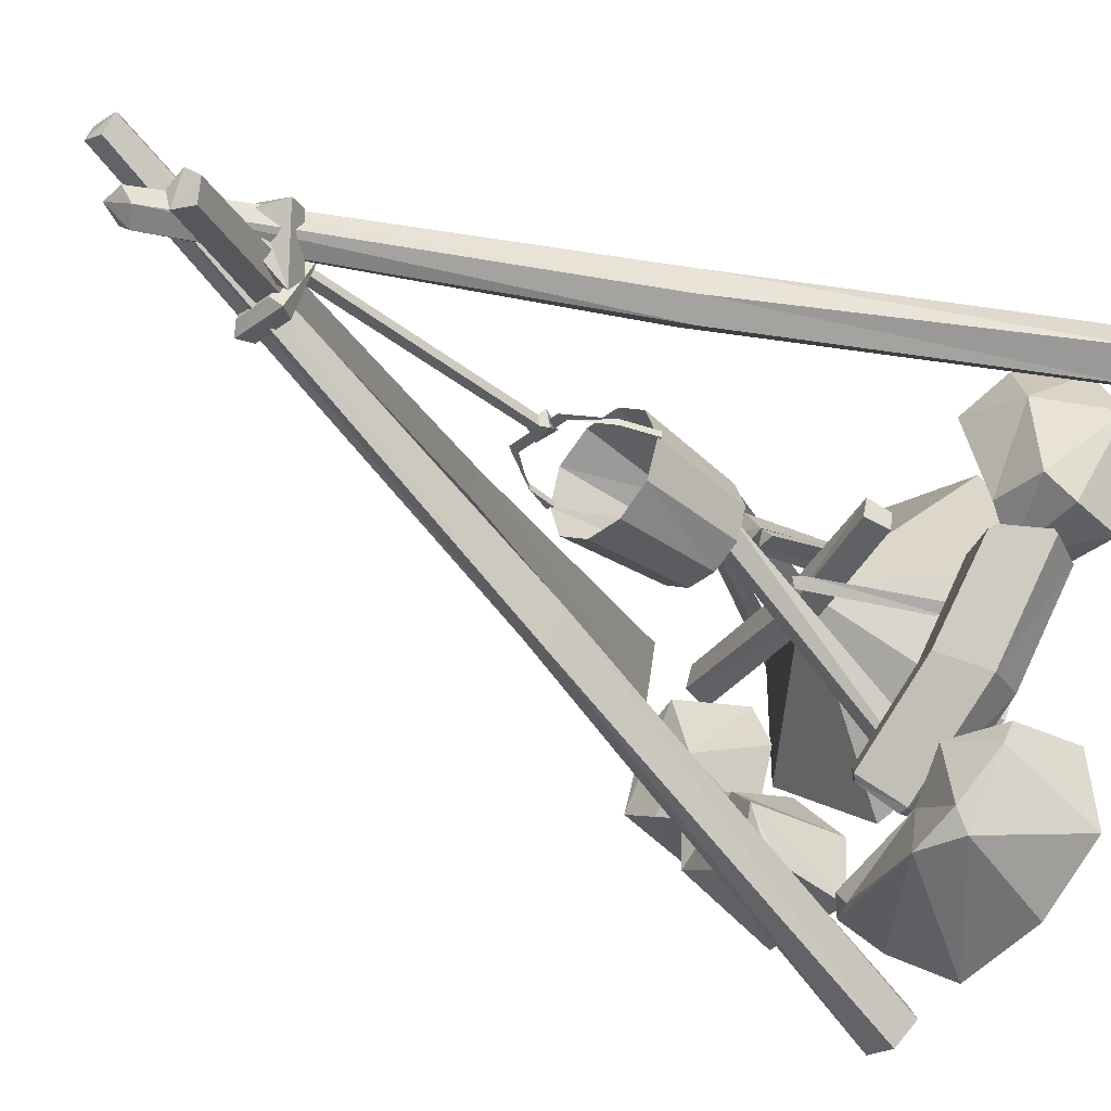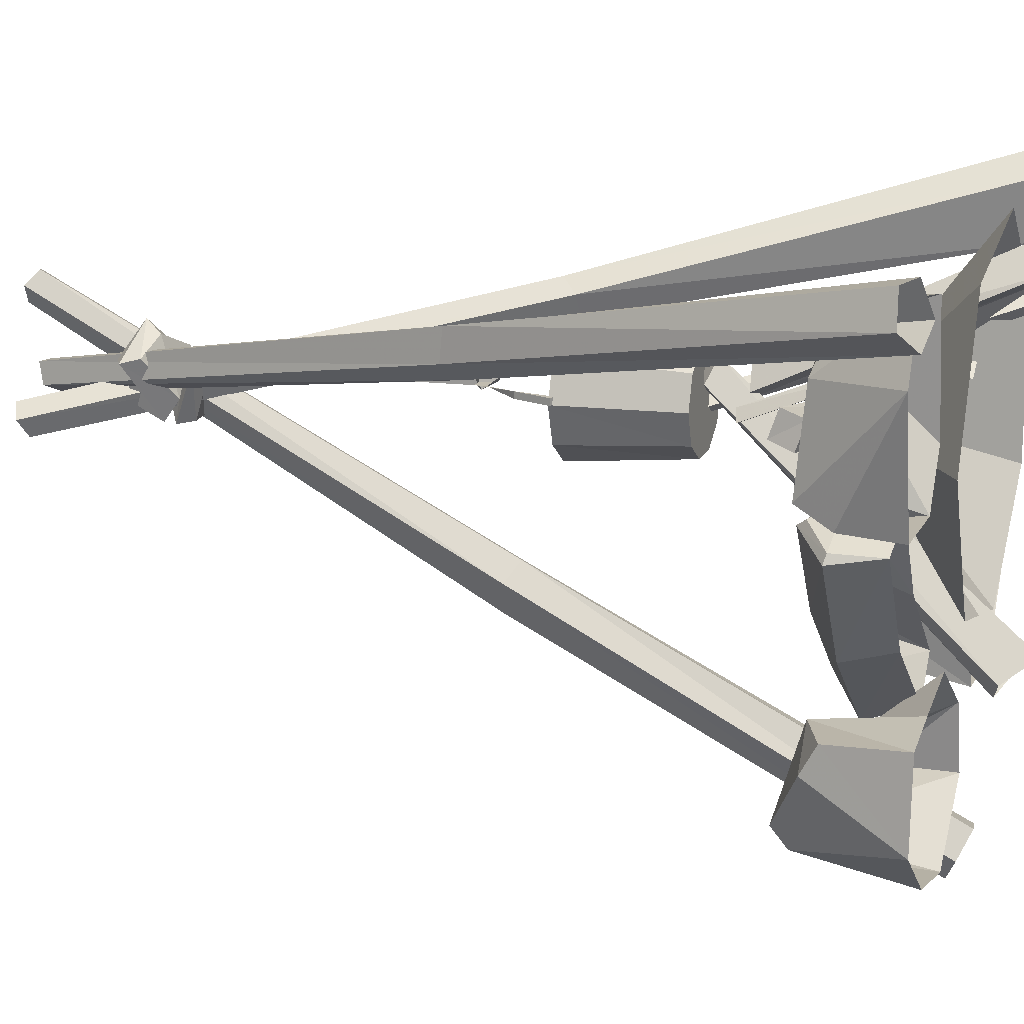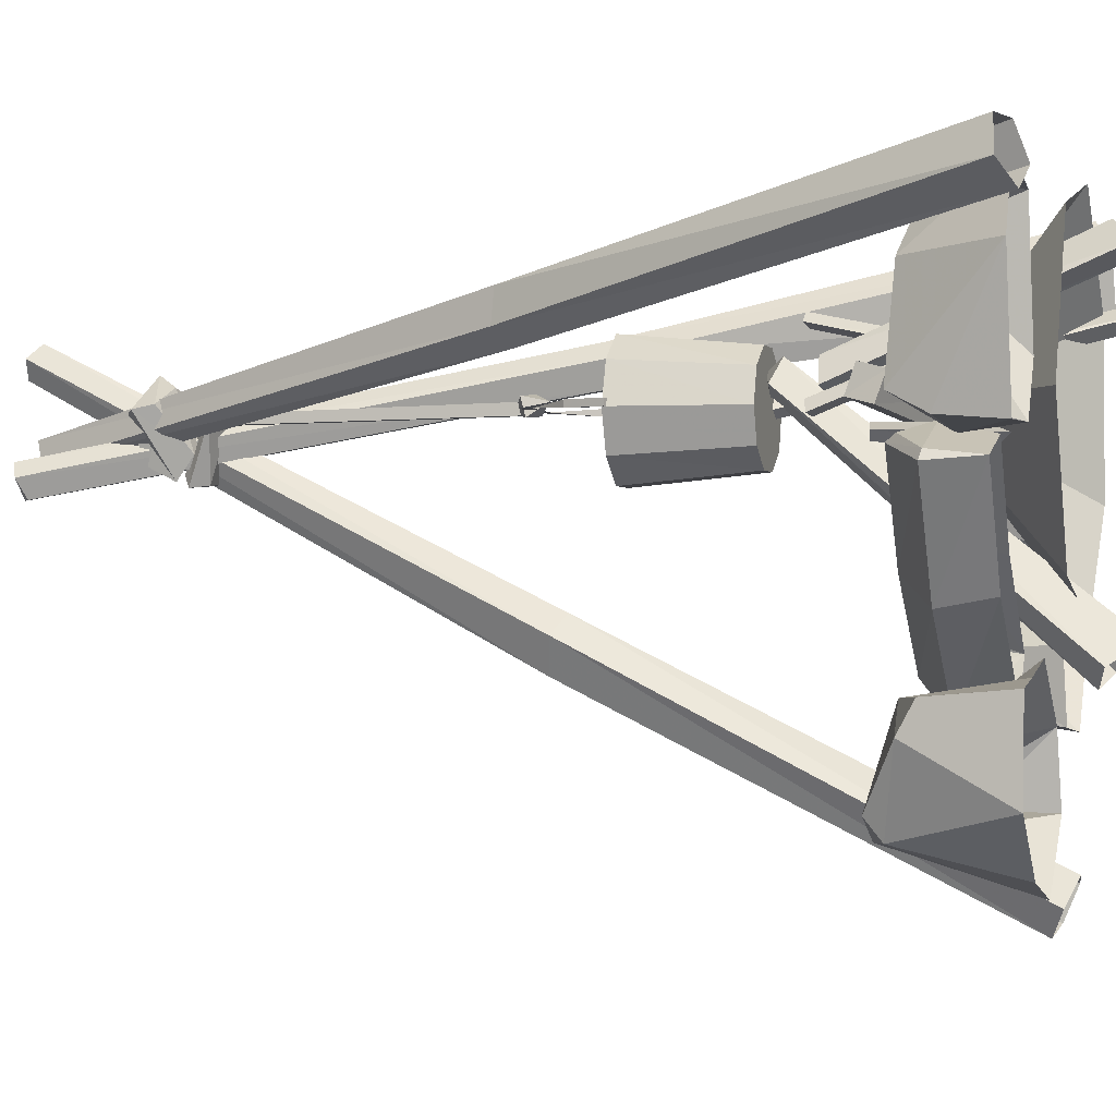
<metadata>
{"format":"obj","ext":"obj","renderer":"f3d","projection":"perspective","resolution":1024,"background":"white","views":[{"elev":-38.1,"azim":-134.3,"up":"+Z"},{"elev":16.4,"azim":-71.4,"up":"+Z"},{"elev":-1.2,"azim":-74.2,"up":"+Z"}]}
</metadata>
<code>
v 0.17 -0.23 -1.05
v 0.57 -0.23 -1.08
v 0.2 0.12 -1
v 0.33 0.19 -1
v 0.21 0.19 -0.93
v 0.21 0.25 -0.78
v 0.72 0.1 -0.79
v 0.41 0.13 -0.58
v 0.68 0.13 -0.53
v 0.61 0.13 -0.49
v 0.68 0.07 -0.44
v 0.4 -0.22 -0.45
v 0.69 -0.23 -0.39
v 0.14 -0.22 -0.76
v -1 -0.23 -0.89
v -0.95 0.12 -0.92
v -1.03 -0.23 -1.28
v -0.95 0.19 -1.05
v -0.8 0.25 -1.4
v -0.81 0.32 -1.31
v 0.81 0.15 -0.52
v 0.61 -0.23 -0.47
v 0.61 0.15 -0.31
v 0.51 -0.24 -0.13
v 0.61 -0.24 0.11
v 0.7 0.15 0
v 0.92 -0.23 0.17
v 0.89 0.12 -0.06
v 1.11 -0.23 -0.17
v 0.99 0.14 -0.42
v 1.02 -0.23 -0.47
v -1.25 -0.23 0.77
v -1.07 0.05 0.72
v -0.85 -0.23 0.7
v -0.87 0.15 0.55
v -0.81 -0.24 0.17
v -0.95 -0.24 -0.05
v -0.99 0.15 0.06
v -0.93 -0.01 -0.08
v -0.71 -0.22 -0.86
v -0.39 -0.22 -0.8
v -0.53 0.19 -1.13
v -0.04 -0.22 -1.04
v -0.08 0.13 -1.26
v -0.03 0.07 -1.33
v -0 -0.23 -1.34
v 0.8 -0.23 -0.78
v -0.73 -0.23 -1.52
v -0.34 -0.23 -1.61
v -0.6 0.32 -1.41
v -1.27 -0.23 -0.06
v -1.28 0.02 -0.04
v -1.25 0.17 0.04
v -1.2 0.14 0.46
v -1.39 -0.23 0.49
v -0.13 0.13 -1.33
v -0.69 0.22 -0.93
v -0.6 -0.32 0.69
v -0.9 -0.32 0.07
v -0.11 0.24 0.07
v -0.6 -0.32 -0.53
v 0.06 -0.32 -0.69
v 0.59 -0.32 -0.26
v 0.59 -0.32 0.41
v 0.06 -0.32 0.84
v -0.1 0.77 0.11
v -0.03 0.8 0.2
v -0.18 0.76 0.15
v -0.11 0.72 0.25
v -0.55 -0.2 -0.02
v -0.19 0.4 0.01
v -0.56 -0.2 -0.1
v -0.2 0.4 -0.06
v -0.09 0.76 0.12
v -0.15 0.75 0.06
v -0.06 0.76 0.07
v -0.1 0.75 0.03
v 0.66 -0.44 0.48
v 0.6 -0.5 0.44
v -0.14 -0.2 0.36
v -0.2 0.6 0.03
v -0.22 -0.2 0.37
v -0.28 0.61 0.04
v -0.86 -0.14 -0.08
v -1.12 -0.14 -0.16
v -0.85 0.06 -0.03
v -1.19 0.06 -0.14
v -1.02 0.17 -0.08
v -0.31 -0.39 -0.91
v -0.2 -0.44 -0.85
v -0.29 -0.55 -0.74
v -0.4 -0.42 -0.83
v -0.6 -0.17 -0.06
v -0.25 0.39 -0.02
v 0.68 -0.43 0.43
v 0.64 -0.46 0.38
v -0.17 -0.17 0.41
v -0.24 0.62 0.09
v -0.34 -0.13 -0.96
v -0.36 0.07 -1.02
v -0.2 -0.13 -0.79
v -0.26 0.19 -0.89
v -0.15 0.07 -0.76
v -1.21 0.07 -0.18
v -1 0.21 -0.11
v -0.28 0.22 -0.87
v -0.16 0.08 -0.72
v -0.69 0.22 -0.52
v -0.87 0.08 -0.64
v -0.41 0.08 -1.02
v -0.8 -0.13 -0.6
v -0.52 0.08 -0.41
v -0.79 0.08 -0.05
v -0.58 -0.13 -0.46
v 0.72 -0.12 0.23
v 0.72 0 0.26
v 0.74 -0.1 0.1
v 0.74 0.02 0.14
v -0.13 0.59 0.25
v -0.2 0.58 0.14
v -0.06 0.58 0.2
v -0.09 0.56 0.11
v 0.1 -0.4 0.72
v -0.02 -0.49 0.63
v 0.17 -0.41 0.65
v 0.12 -0.45 0.57
v 0.07 -0.2 0.19
v -0.12 0.65 0.37
v 0.13 -0.17 0.18
v -0.05 0.64 0.35
v 0.14 -0.2 0.24
v -0.06 0.65 0.41
v -0.07 0.27 0
v -0.07 0.25 0.13
v -0.09 0.13 0.09
v -0.09 0.16 -0.03
v -0.58 0.42 0.07
v -0.62 0.31 0.04
v -0.6 0.27 0.16
v -0.57 0.38 0.19
v -0.1259 0.8447 0.2597
v -0.1559 1.315 0.3397
v -0.2259 0.8447 0.1797
v -0.2959 1.315 0.2397
v -0.2659 0.8447 0.0697
v -0.3559 1.315 0.0697
v -0.2259 0.8447 -0.0503
v -0.2959 1.315 -0.1003
v -0.1259 0.8447 -0.1303
v -0.1559 1.315 -0.2003
v -0.005944 0.8447 -0.1303
v 0.01406 1.315 -0.2003
v 0.09406 0.8447 -0.0503
v 0.1641 1.315 -0.1003
v 0.1341 0.8447 0.0697
v 0.2141 1.315 0.0697
v 0.09406 0.8447 0.1797
v 0.1641 1.315 0.2397
v -0.005944 0.8447 0.2597
v 0.01406 1.315 0.3397
v -0.3359 1.295 0.0697
v -0.3359 1.295 0.0997
v -0.3059 1.465 0.0697
v -0.3059 1.465 0.0997
v -0.1859 1.615 0.0797
v -0.1859 1.665 0.0797
v 0.07406 1.615 0.0797
v 0.07406 1.665 0.0797
v 0.1941 1.445 0.0697
v 0.1941 1.445 0.0997
v 0.2041 1.305 0.0697
v 0.2041 1.305 0.0997
v -0.1359 0.7847 0.2897
v -0.2559 0.7847 0.2097
v -0.3059 0.7847 0.0697
v -0.2559 0.7847 -0.0703
v -0.1359 0.7847 -0.1503
v 0.004056 0.7847 -0.1503
v 0.1241 0.7847 -0.0703
v 0.1641 0.7847 0.0697
v 0.1241 0.7847 0.2097
v 0.004056 0.7847 0.2897
v -0.3659 1.305 0.0697
v -0.3659 1.305 0.0997
v 0.2341 1.315 0.0697
v 0.2341 1.315 0.0997
v -0.1059 1.645 0.1097
v -0.1059 1.645 0.0597
v -0.1459 3.005 0.0797
v -0.1459 3.005 0.0397
v -0.06594 1.645 0.0597
v -0.09594 3.005 0.0397
v -0.06594 1.645 0.1097
v -0.09594 3.005 0.0797
v -0.09594 1.575 0.1097
v -0.1359 1.675 0.1297
v -0.1359 1.655 0.0497
v -0.06594 1.715 0.0697
v -0.02594 1.625 0.0597
v -0.02594 1.645 0.1397
v -0.2708 3.543 -0.1342
v -0.3608 3.543 -0.09421
v -0.2908 3.533 -0.2342
v -0.4208 3.513 -0.1542
v -0.3708 3.483 -0.2342
v 1.269 -0.2969 0.4958
v 0.5092 1.453 0.2058
v 1.409 -0.2469 0.6458
v 0.6192 1.503 0.2058
v 0.6792 1.533 0.3558
v 0.5192 1.533 0.3758
v 0.4592 1.463 0.3158
v 1.199 -0.2869 0.7758
v 1.289 -0.2169 0.8658
v 1.419 -0.1869 0.7858
v -0.01687 3.65 0.232
v 0.07313 3.66 0.262
v -0.06687 3.64 0.312
v 0.07313 3.63 0.352
v -0.01687 3.59 0.372
v -0.03687 -0.2997 -1.548
v -0.04687 1.52 -0.648
v -0.1169 -0.2497 -1.658
v -0.1269 1.57 -0.728
v -0.04687 1.59 -0.878
v 0.06313 1.6 -0.778
v 0.06313 1.54 -0.688
v 0.1131 -0.2797 -1.588
v 0.1131 -0.2197 -1.728
v -0.03687 -0.1997 -1.768
v -0.08687 2.81 0.06203
v -0.1169 2.87 -0.178
v -0.2069 2.84 0.06203
v -0.1569 2.94 -0.188
v -0.1369 2.91 0.04203
v -0.1169 2.97 -0.138
v 0.06313 2.97 -0.128
v 0.1031 2.94 -0.168
v 0.07313 2.87 -0.168
v 0.05313 2.82 0.002027
v 0.09313 2.85 0.06203
v 0.05313 2.92 0.04203
v -0.07175 3.585 0.002111
v -0.1017 3.555 -0.08789
v 0.02825 3.585 -0.007889
v -0.03175 3.505 -0.1279
v 0.03825 3.505 -0.05789
v -1.312 -0.2946 0.7121
v -0.6417 1.505 0.3121
v -1.332 -0.2446 0.8521
v -0.6617 1.545 0.4221
v -0.8117 1.565 0.4521
v -0.8217 1.575 0.3121
v -0.7517 1.515 0.2421
v -1.432 -0.2746 0.6221
v -1.542 -0.2146 0.7121
v -1.482 -0.2046 0.8521
v -0.1017 3.125 0.1221
v -0.1317 3.065 0.2321
v -0.2417 3.145 0.08211
v -0.3517 3.085 0.09211
v -0.2117 2.965 -0.1679
v -0.2117 2.895 -0.06789
v -0.001746 2.935 0.1021
v -0.1717 2.985 0.1821
v 0.02825 3.005 0.08211
v 0.01825 3.085 0.08211
v -0.2117 3.085 -0.1079
v -0.3217 3.005 0.1121
o Node 0
f 3 2 1
f 4 2 3
f 5 4 3
f 4 4 5
f 6 4 5
f 7 4 6
f 8 7 6
f 9 7 8
f 10 9 8
f 11 9 10
f 12 11 10
f 13 11 12
f 13 13 12
f 10 13 13
f 10 10 13
f 12 10 10
f 8 12 10
f 14 12 8
f 6 14 8
f 1 14 6
f 6 1 6
f 3 1 6
f 5 3 6
f 5 3 5
f 15 5 5
f 15 5 15
f 16 15 15
f 17 15 16
f 18 17 16
f 19 17 18
f 20 19 18
f 20 19 20
f 21 20 20
f 21 20 21
f 22 21 21
f 23 21 22
f 24 23 22
f 23 23 24
f 25 23 24
f 26 23 25
f 27 26 25
f 28 26 27
f 29 28 27
f 30 28 29
f 31 30 29
f 21 30 31
f 22 21 31
f 22 21 22
f 21 22 22
f 21 22 21
f 23 21 21
f 30 21 23
f 26 30 23
f 28 30 26
f 28 28 26
f 32 28 28
f 32 32 28
f 33 32 32
f 34 33 32
f 35 33 34
f 36 35 34
f 35 35 36
f 37 35 36
f 38 35 37
f 39 38 37
f 39 38 39
f 40 39 39
f 40 39 40
f 41 40 40
f 42 40 41
f 43 42 41
f 44 42 43
f 43 44 43
f 45 44 43
f 46 45 43
f 46 45 46
f 9 46 46
f 9 46 9
f 11 9 9
f 7 9 11
f 13 7 11
f 7 7 13
f 47 7 13
f 7 7 47
f 2 7 47
f 4 7 2
f 4 4 2
f 17 4 4
f 17 17 4
f 48 17 17
f 19 48 17
f 49 48 19
f 19 49 19
f 50 49 19
f 20 50 19
f 20 50 20
f 37 20 20
f 37 20 37
f 51 37 37
f 39 37 51
f 52 39 51
f 39 39 52
f 53 39 52
f 38 39 53
f 54 38 53
f 35 38 54
f 54 35 54
f 33 35 54
f 54 33 54
f 32 33 54
f 54 32 54
f 55 32 54
f 53 55 54
f 55 55 53
f 52 55 53
f 51 55 52
f 51 51 52
f 49 51 51
f 49 49 51
f 46 49 49
f 50 46 49
f 45 46 50
f 56 45 50
f 44 45 56
f 56 44 56
f 42 44 56
f 50 42 56
f 42 42 50
f 20 42 50
f 57 42 20
f 18 57 20
f 57 57 18
f 16 57 18
f 57 57 16
f 15 57 16
f 57 57 15
f 40 57 15
f 42 57 40
f 60 59 58
f 61 59 60
f 60 61 60
f 62 61 60
f 60 62 60
f 63 62 60
f 60 63 60
f 64 63 60
f 60 64 60
f 65 64 60
f 58 65 60
f 68 67 66
f 69 67 68
f 69 69 68
f 70 69 69
f 70 70 69
f 71 70 70
f 72 71 70
f 73 71 72
f 73 73 72
f 74 73 73
f 74 74 73
f 75 74 74
f 76 75 74
f 77 75 76
f 77 77 76
f 78 77 77
f 78 78 77
f 79 78 78
f 74 79 78
f 75 79 74
f 75 75 74
f 80 75 75
f 80 80 75
f 81 80 80
f 82 81 80
f 83 81 82
f 83 83 82
f 84 83 83
f 84 84 83
f 85 84 84
f 86 85 84
f 87 85 86
f 88 87 86
f 88 87 88
f 89 88 88
f 89 88 89
f 66 89 89
f 90 89 66
f 67 90 66
f 91 90 67
f 69 91 67
f 69 91 69
f 66 69 69
f 66 69 66
f 89 66 66
f 68 66 89
f 92 68 89
f 69 68 92
f 91 69 92
f 91 69 91
f 70 91 91
f 70 91 70
f 71 70 70
f 93 70 71
f 94 93 71
f 72 93 94
f 73 72 94
f 73 72 73
f 74 73 73
f 74 73 74
f 78 74 74
f 76 74 78
f 95 76 78
f 77 76 95
f 96 77 95
f 75 77 96
f 79 75 96
f 79 75 79
f 80 79 79
f 80 79 80
f 81 80 80
f 97 80 81
f 98 97 81
f 82 97 98
f 83 82 98
f 83 82 83
f 99 83 83
f 99 83 99
f 100 99 99
f 101 99 100
f 102 101 100
f 103 101 102
f 103 103 102
f 85 103 103
f 85 85 103
f 104 85 85
f 87 104 85
f 105 104 87
f 88 105 87
f 88 105 88
f 102 88 88
f 102 88 102
f 106 102 102
f 103 102 106
f 107 103 106
f 101 103 107
f 101 101 107
f 105 101 101
f 105 105 101
f 104 105 105
f 108 104 105
f 109 104 108
f 106 109 108
f 110 109 106
f 102 110 106
f 110 110 102
f 100 110 102
f 110 110 100
f 99 110 100
f 110 110 99
f 111 110 99
f 109 110 111
f 85 109 111
f 104 109 85
f 104 104 85
f 106 104 104
f 106 106 104
f 107 106 106
f 108 107 106
f 112 107 108
f 105 112 108
f 113 112 105
f 88 113 105
f 113 113 88
f 86 113 88
f 113 113 86
f 84 113 86
f 113 113 84
f 114 113 84
f 112 113 114
f 101 112 114
f 107 112 101
f 107 107 101
f 115 107 107
f 115 115 107
f 116 115 115
f 117 116 115
f 118 116 117
f 118 118 117
f 119 118 118
f 119 119 118
f 120 119 119
f 121 120 119
f 122 120 121
f 122 122 121
f 123 122 122
f 123 123 122
f 124 123 123
f 119 124 123
f 120 124 119
f 120 120 119
f 119 120 120
f 119 119 120
f 121 119 119
f 123 121 119
f 121 121 123
f 125 121 123
f 122 121 125
f 126 122 125
f 120 122 126
f 124 120 126
f 124 120 124
f 127 124 124
f 127 124 127
f 128 127 127
f 129 127 128
f 130 129 128
f 131 129 130
f 132 131 130
f 132 131 132
f 118 132 132
f 118 132 118
f 133 118 118
f 116 118 133
f 134 116 133
f 115 116 134
f 135 115 134
f 117 115 135
f 136 117 135
f 118 117 136
f 136 118 136
f 133 118 136
f 136 133 136
f 137 133 136
f 136 137 136
f 138 137 136
f 135 138 136
f 139 138 135
f 135 139 135
f 140 139 135
f 134 140 135
f 140 140 134
f 133 140 134
f 137 140 133
f 137 137 133
f 127 137 137
f 127 127 137
f 128 127 127
f 131 128 127
f 132 128 131
f 132 132 131
f 140 132 132
f 140 140 132
f 139 140 140
f 137 139 140
f 138 139 137
f 138 138 137
f 71 138 138
f 71 71 138
f 94 71 71
f 73 94 71
f 73 94 73
f 98 73 73
f 98 73 98
f 81 98 98
f 83 98 81
f 83 83 81
f 128 83 83
f 128 128 83
f 130 128 128
f 132 130 128
o Node 1
o Node 2
o Node 3
f 143 142 141
f 144 142 143
f 145 144 143
f 146 144 145
f 147 146 145
f 148 146 147
f 149 148 147
f 150 148 149
f 151 150 149
f 152 150 151
f 153 152 151
f 154 152 153
f 155 154 153
f 156 154 155
f 157 156 155
f 158 156 157
f 159 158 157
f 160 158 159
f 141 160 159
f 142 160 141
f 142 142 141
f 161 142 142
f 161 161 142
f 162 161 161
f 163 162 161
f 164 162 163
f 165 164 163
f 166 164 165
f 167 166 165
f 168 166 167
f 169 168 167
f 170 168 169
f 171 170 169
f 172 170 171
f 172 172 171
f 173 172 172
f 173 173 172
f 174 173 173
f 142 174 173
f 174 174 142
f 144 174 142
f 175 174 144
f 146 175 144
f 176 175 146
f 148 176 146
f 177 176 148
f 150 177 148
f 178 177 150
f 152 178 150
f 179 178 152
f 154 179 152
f 180 179 154
f 156 180 154
f 181 180 156
f 158 181 156
f 182 181 158
f 160 182 158
f 173 182 160
f 142 173 160
f 142 173 142
f 161 142 142
f 161 142 161
f 162 161 161
f 183 161 162
f 184 183 162
f 163 183 184
f 164 163 184
f 165 163 164
f 166 165 164
f 167 165 166
f 168 167 166
f 169 167 168
f 170 169 168
f 185 169 170
f 186 185 170
f 185 185 186
f 172 185 186
f 171 185 172
f 171 171 172
f 177 171 171
f 177 177 171
f 176 177 177
f 178 176 177
f 175 176 178
f 178 175 178
f 174 175 178
f 178 174 178
f 173 174 178
f 178 173 178
f 182 173 178
f 178 182 178
f 181 182 178
f 178 181 178
f 180 181 178
f 179 180 178
f 179 180 179
f 149 179 179
f 149 179 149
f 147 149 149
f 151 149 147
f 145 151 147
f 151 151 145
f 143 151 145
f 151 151 143
f 141 151 143
f 151 151 141
f 159 151 141
f 151 151 159
f 157 151 159
f 151 151 157
f 155 151 157
f 153 151 155
f 153 153 155
f 161 153 153
f 161 161 153
f 163 161 161
f 183 163 161
f 183 163 183
f 169 183 183
f 169 183 169
f 185 169 169
f 171 169 185
f 171 171 185
f 184 171 171
f 184 184 171
f 164 184 184
f 162 164 184
f 162 164 162
f 170 162 162
f 170 162 170
f 172 170 170
f 186 170 172
f 189 188 187
f 188 188 189
f 190 188 189
f 191 188 190
f 192 191 190
f 193 191 192
f 194 193 192
f 187 193 194
f 189 187 194
f 189 187 189
f 195 189 189
f 195 189 195
f 196 195 195
f 197 195 196
f 198 197 196
f 199 197 198
f 200 199 198
f 195 199 200
f 200 195 200
f 196 195 200
f 198 196 200
f 198 196 198
f 197 198 198
f 197 198 197
f 199 197 197
f 195 197 199
o Node 4
f 203 202 201
f 204 202 203
f 205 204 203
f 205 204 205
f 206 205 205
f 206 205 206
f 207 206 206
f 208 206 207
f 207 208 207
f 209 208 207
f 205 209 207
f 209 209 205
f 203 209 205
f 210 209 203
f 201 210 203
f 211 210 201
f 202 211 201
f 212 211 202
f 204 212 202
f 207 212 204
f 205 207 204
f 205 207 205
f 207 205 205
f 207 205 207
f 206 207 207
f 212 207 206
f 213 212 206
f 211 212 213
f 214 211 213
f 210 211 214
f 215 210 214
f 209 210 215
f 208 209 215
o Node 5
f 218 217 216
f 219 217 218
f 220 219 218
f 220 219 220
f 221 220 220
f 221 220 221
f 222 221 221
f 223 221 222
f 222 223 222
f 224 223 222
f 220 224 222
f 224 224 220
f 218 224 220
f 225 224 218
f 216 225 218
f 226 225 216
f 217 226 216
f 227 226 217
f 219 227 217
f 222 227 219
f 220 222 219
f 220 222 220
f 222 220 220
f 222 220 222
f 221 222 222
f 227 222 221
f 228 227 221
f 226 227 228
f 229 226 228
f 225 226 229
f 230 225 229
f 224 225 230
f 223 224 230
f 233 232 231
f 234 232 233
f 235 234 233
f 236 234 235
f 237 236 235
f 236 236 237
f 238 236 237
f 234 236 238
f 239 234 238
f 232 234 239
f 231 232 239
f 231 232 231
f 239 231 231
f 239 231 239
f 240 239 239
f 231 239 240
f 241 231 240
f 233 231 241
f 242 233 241
f 235 233 242
f 242 235 242
f 237 235 242
f 241 237 242
f 238 237 241
f 240 238 241
f 239 238 240
o Node 6
f 245 244 243
f 246 244 245
f 247 246 245
f 247 246 247
f 248 247 247
f 248 247 248
f 249 248 248
f 250 248 249
f 249 250 249
f 251 250 249
f 247 251 249
f 251 251 247
f 245 251 247
f 252 251 245
f 243 252 245
f 253 252 243
f 244 253 243
f 254 253 244
f 246 254 244
f 249 254 246
f 247 249 246
f 247 249 247
f 249 247 247
f 249 247 249
f 248 249 249
f 254 249 248
f 255 254 248
f 253 254 255
f 256 253 255
f 252 253 256
f 257 252 256
f 251 252 257
f 250 251 257
f 260 259 258
f 261 259 260
f 262 261 260
f 263 261 262
f 264 263 262
f 265 263 264
f 266 265 264
f 259 265 266
f 267 259 266
f 258 259 267
f 267 258 267
f 268 258 267
f 266 268 267
f 262 268 266
f 264 262 266
f 264 262 264
f 258 264 264
f 258 264 258
f 268 258 258
f 260 258 268
f 262 260 268
f 262 260 262
f 263 262 262
f 263 262 263
f 265 263 263
f 269 263 265
f 259 269 265
f 269 269 259
f 261 269 259
f 263 269 261

</code>
